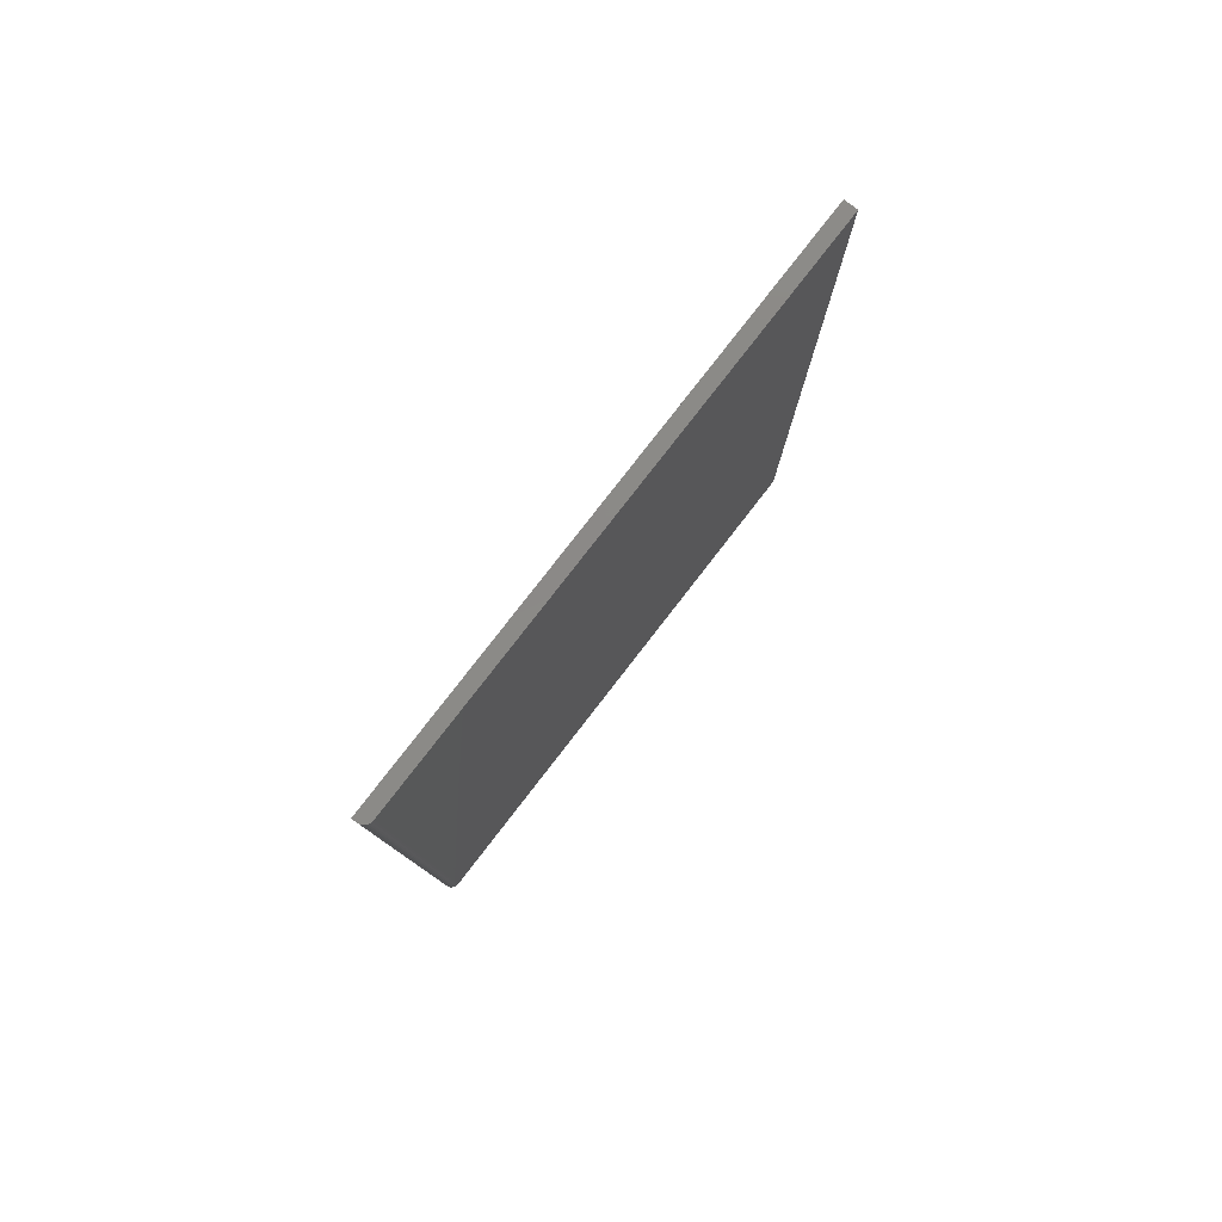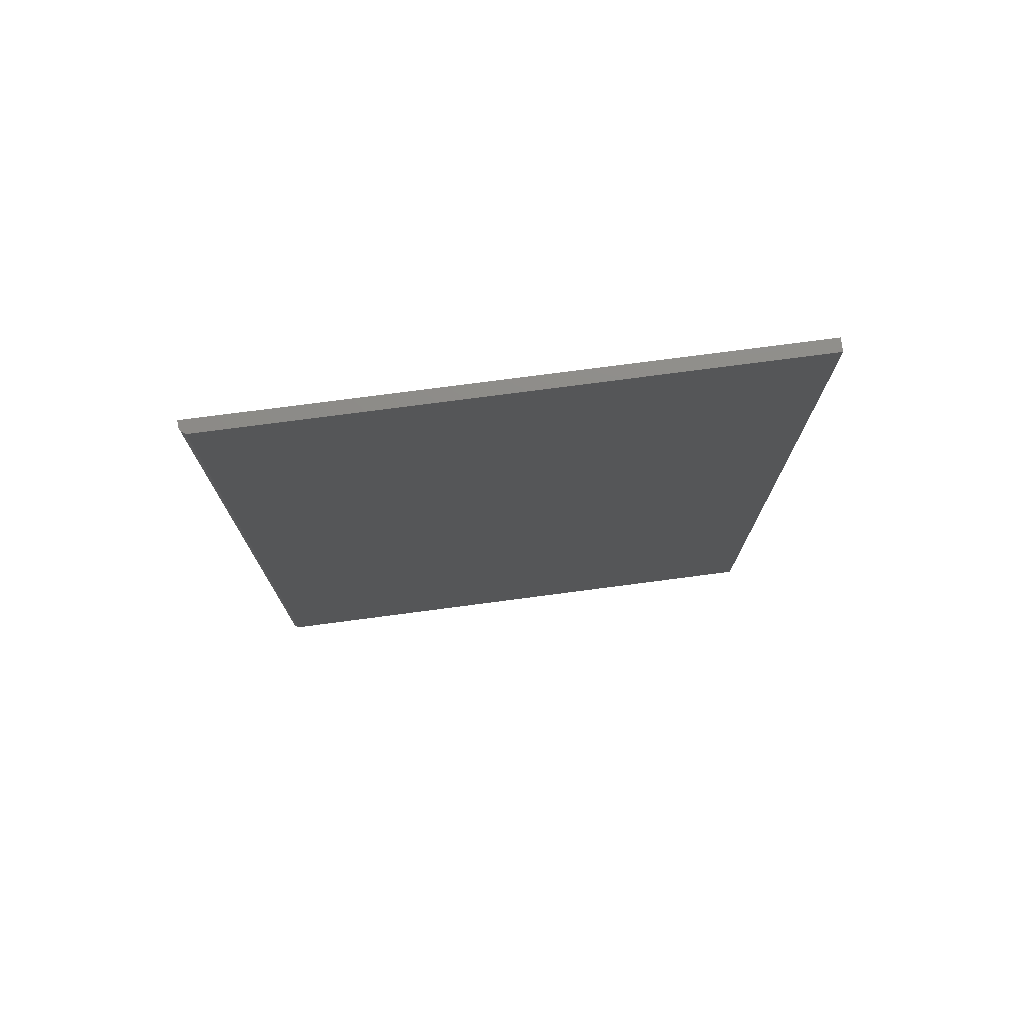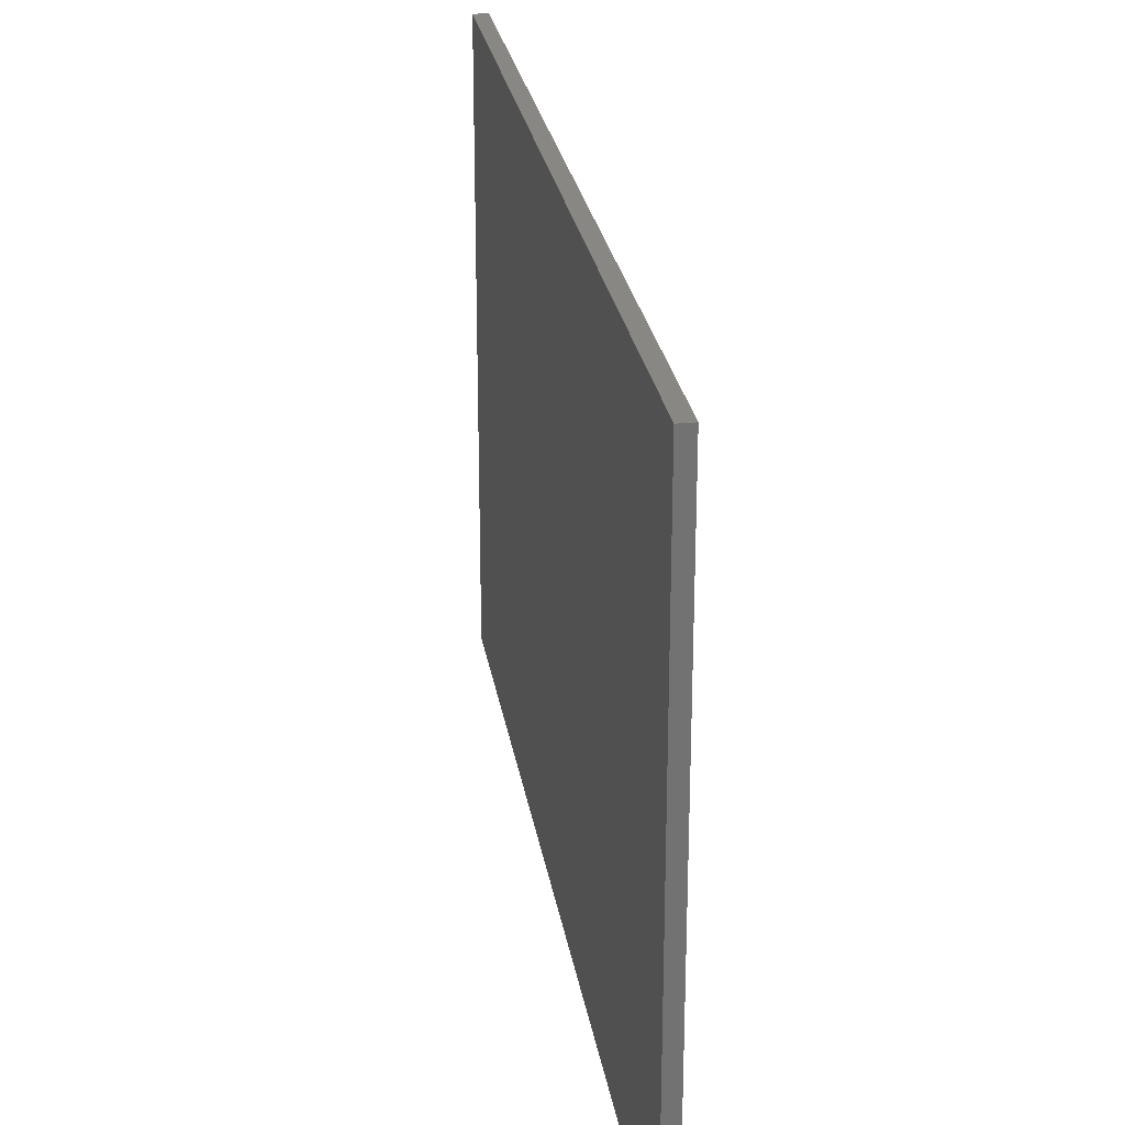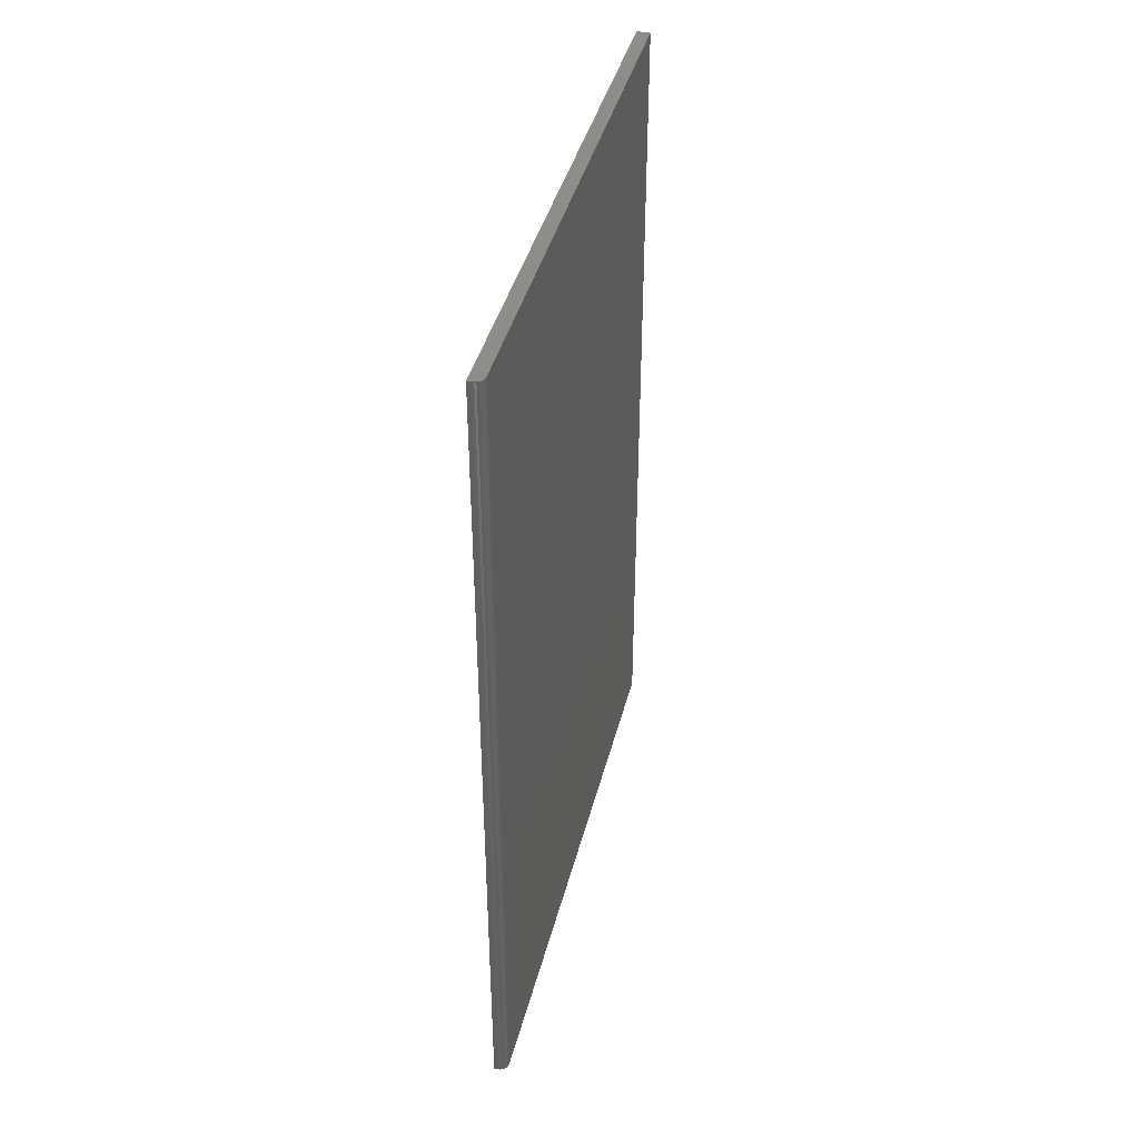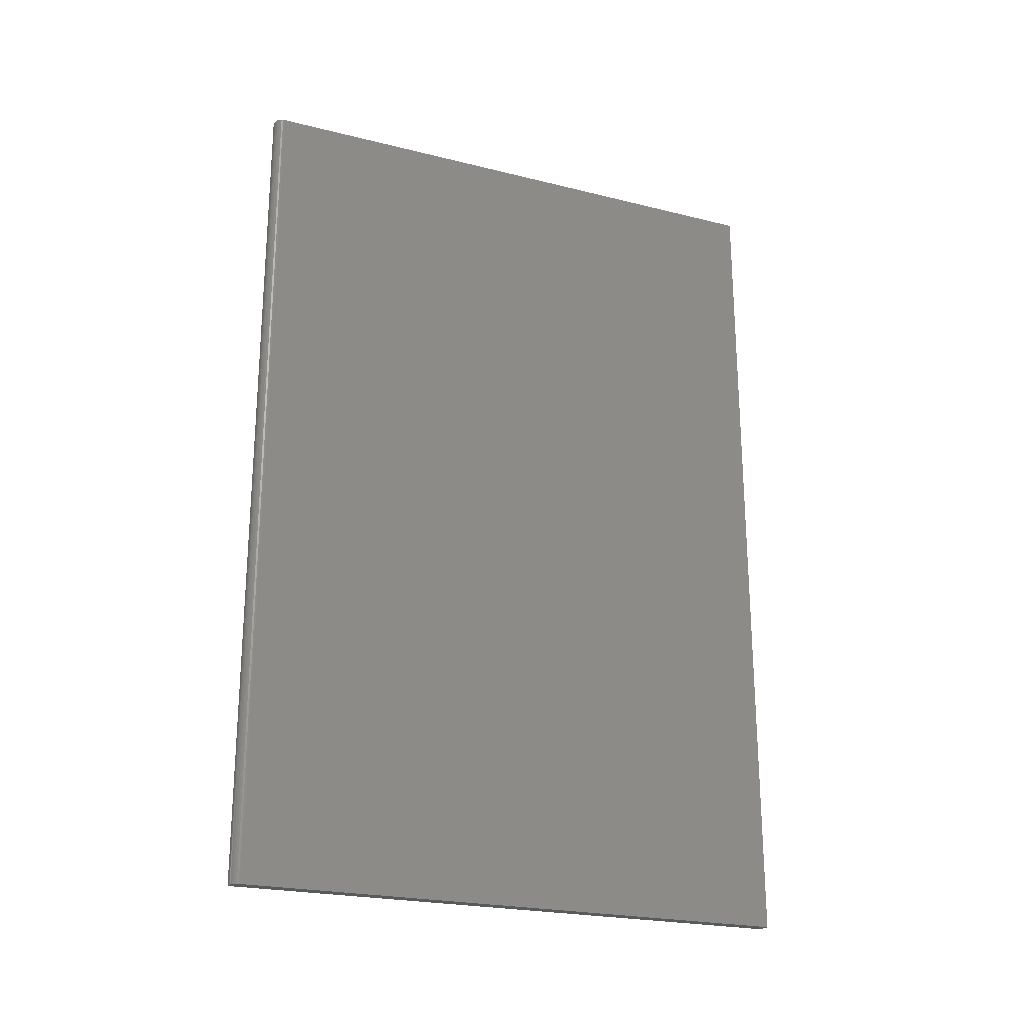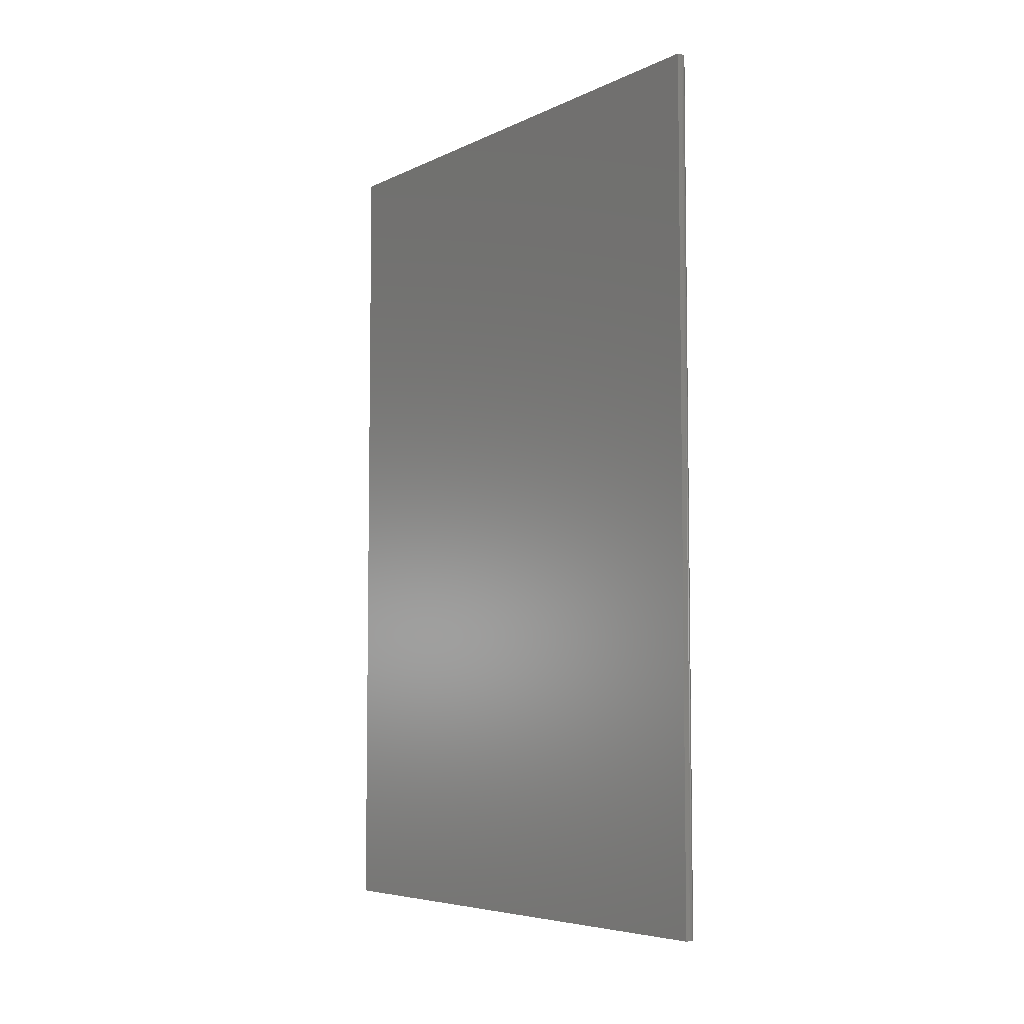
<metadata>
{"format":"stl","ext":"stl","renderer":"f3d","projection":"perspective","resolution":1024,"background":"white","views":[{"elev":79.9,"azim":37.8,"up":"+Z"},{"elev":75.3,"azim":82.5,"up":"+Z"},{"elev":25.9,"azim":171.1,"up":"+Y"},{"elev":41.2,"azim":14.0,"up":"+Z"},{"elev":-23.0,"azim":67.0,"up":"+Z"},{"elev":-5.9,"azim":-35.7,"up":"+Z"}]}
</metadata>
<code>
# stl→obj: 24 verts, 44 faces
v 0.02344 -0.4922 -0.75
v 0.02344 0.5027 -0.75
v 0.02344 -0.4922 0.75
v 0.02344 0.5027 0.75
v 0.007812 -0.5078 0.75
v -1.665e-16 -0.5078 0.75
v 0.007812 -0.5078 -0.75
v 0 -0.5078 -0.75
v 0.01086 -0.5075 0.75
v 0.01379 -0.5066 0.75
v 0.01886 -0.5032 0.75
v 0.01649 -0.5052 0.75
v 0.0208 -0.5009 0.75
v 0.02225 -0.4982 0.75
v 0.02314 -0.4952 0.75
v -1.665e-16 0.5027 0.75
v 0.02225 -0.4982 -0.75
v 6.87e-33 0.5027 -0.75
v 0.02314 -0.4952 -0.75
v 0.01086 -0.5075 -0.75
v 0.0208 -0.5009 -0.75
v 0.01886 -0.5032 -0.75
v 0.01649 -0.5052 -0.75
v 0.01379 -0.5066 -0.75
f 1 2 3
f 3 2 4
f 5 6 7
f 7 6 8
f 5 9 10
f 11 10 12
f 6 5 10
f 6 10 11
f 6 11 13
f 6 13 14
f 6 14 15
f 6 15 3
f 6 3 4
f 6 4 16
f 8 17 7
f 8 18 17
f 18 1 17
f 18 2 1
f 1 19 17
f 20 7 17
f 20 17 21
f 20 21 22
f 20 22 23
f 20 23 24
f 5 7 9
f 9 7 20
f 9 20 10
f 10 20 24
f 10 24 12
f 12 24 23
f 12 23 11
f 11 23 22
f 11 22 13
f 13 22 21
f 13 21 14
f 14 21 17
f 14 17 15
f 15 17 19
f 15 19 3
f 3 19 1
f 8 6 18
f 18 6 16
f 2 18 4
f 4 18 16

</code>
